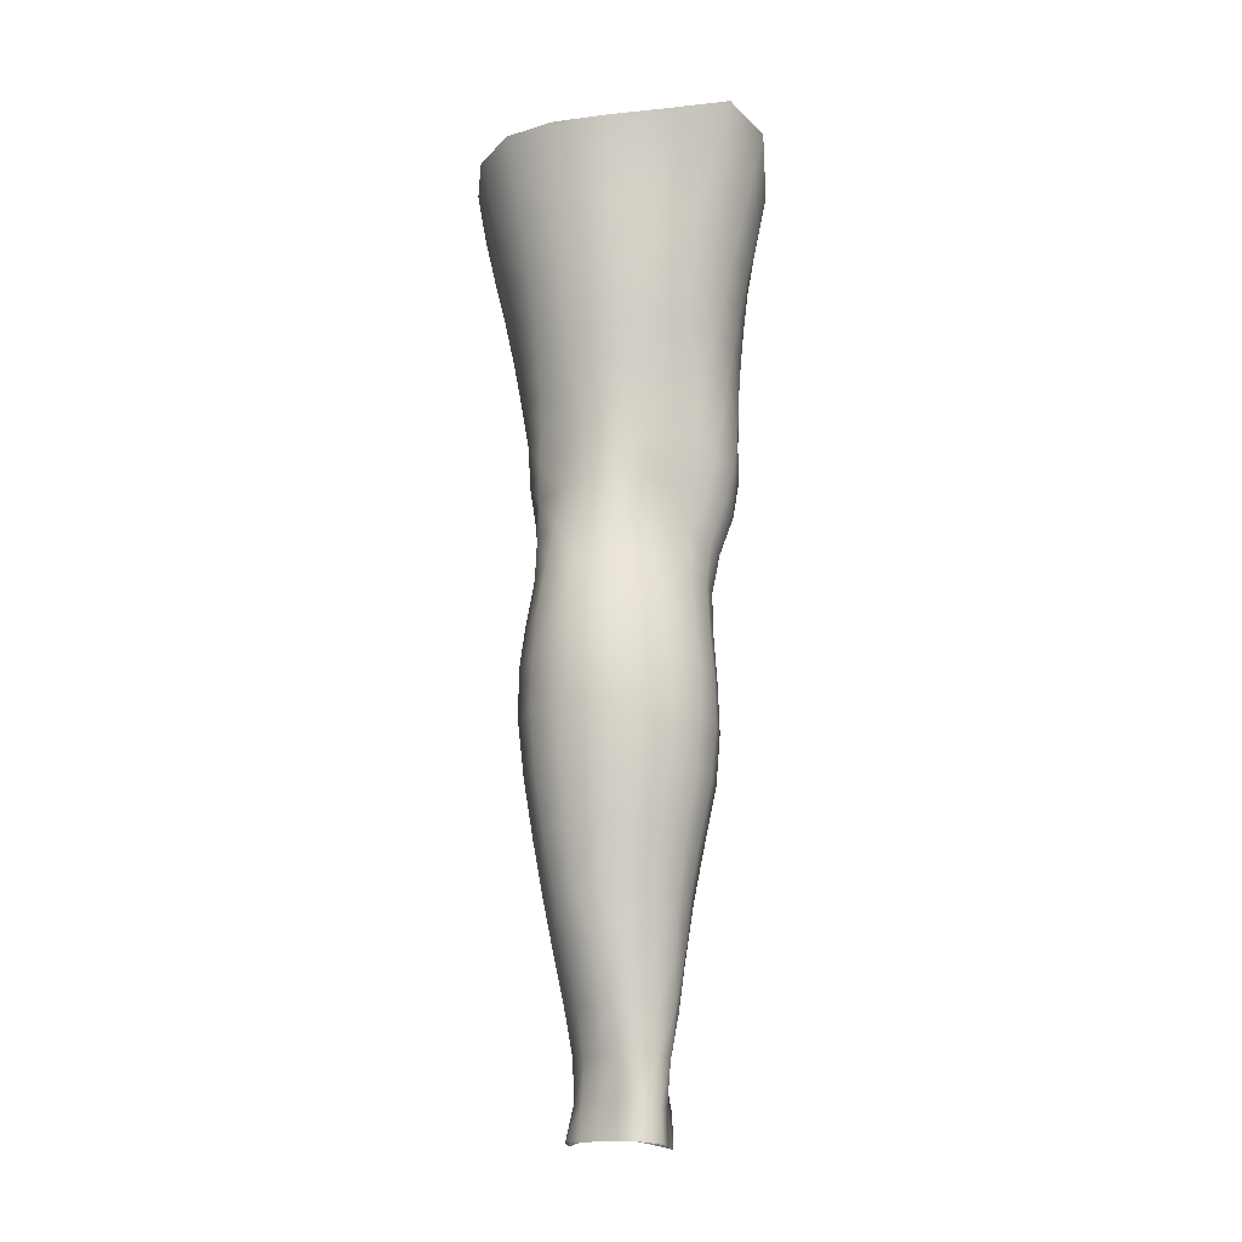
<metadata>
{"format":"obj","ext":"obj","renderer":"f3d","projection":"perspective","resolution":1024,"background":"white","views":[{"elev":-13.6,"azim":167.6,"up":"+Y"}]}
</metadata>
<code>
o SMPLX-mesh-female.001
v 0.1816 -0.522 -0.01296
v 0.1773 -0.5269 0.02543
v 0.1472 -0.5182 -0.07207
v 0.1154 -0.5173 -0.08746
v 0.1613 -0.5308 0.06239
v 0.1345 -0.5339 0.08915
v 0.101 -0.5342 0.1009
v 0.07767 -0.5116 -0.09305
v 0.0371 -0.4966 -0.08093
v 0.04462 -0.5321 -0.0813
v 0.08023 -0.5382 -0.08797
v 0.1639 -0.5479 -0.04666
v 0.1711 -0.5185 -0.04703
v 0.142 -0.5453 -0.06988
v 0.1747 -0.5528 -0.01403
v 0.1721 -0.5581 0.02348
v 0.1307 -0.5649 0.08565
v 0.09752 -0.5638 0.09599
v 0.01312 -0.5321 0.06573
v 0.03545 -0.5336 0.08509
v 0.0337 -0.5581 0.07651
v 0.01267 -0.5539 0.05525
v 0.008368 -0.503 -0.05374
v -0.001537 -0.512 -0.02208
v 0.001051 -0.5363 -0.03223
v 0.01631 -0.5317 -0.06126
v 0.1212 -0.6201 0.07545
v 0.08897 -0.6194 0.08235
v 0.09337 -0.5924 0.08969
v 0.1262 -0.5933 0.08102
v 0.004478 -0.5742 0.01737
v 0.01393 -0.5785 0.04392
v 0.01663 -0.6051 0.03306
v 0.009417 -0.6009 0.006793
v 0.01398 -0.628 -0.001443
v 0.01952 -0.6323 0.02473
v 0.02088 -0.6586 0.01464
v 0.01704 -0.6541 -0.009782
v 0.1565 -0.5628 0.05957
v 0.159 -0.6139 0.02197
v 0.1457 -0.6186 0.05325
v 0.1511 -0.5916 0.05681
v 0.1655 -0.587 0.02315
v 0.1136 -0.5431 -0.08359
v 0.000929 -0.5493 0.02875
v -0.00012 -0.5288 0.04055
v 0.01728 -0.5954 -0.04411
v 0.03311 -0.5939 -0.06634
v 0.02504 -0.5641 -0.06409
v 0.008791 -0.5659 -0.03887
v 0.1386 -0.5979 -0.06533
v 0.1556 -0.6018 -0.04193
v 0.1594 -0.5757 -0.0437
v 0.1401 -0.5721 -0.06716
v 0.1621 -0.6076 -0.01176
v 0.1683 -0.5811 -0.0121
v 0.1489 -0.6662 0.01968
v 0.1345 -0.6701 0.04642
v 0.1403 -0.6448 0.04986
v 0.1535 -0.6403 0.0207
v 0.1536 -0.6595 -0.012
v 0.1573 -0.6336 -0.01201
v 0.1524 -0.6275 -0.04085
v 0.1495 -0.6532 -0.03934
v 0.1354 -0.6482 -0.06079
v 0.1371 -0.6231 -0.06341
v 0.1154 -0.6207 -0.07834
v 0.116 -0.6453 -0.07547
v 0.08997 -0.6193 -0.08372
v 0.06333 -0.6192 -0.0803
v 0.06873 -0.644 -0.07887
v 0.09326 -0.6439 -0.08073
v 0.02986 -0.648 -0.05386
v 0.04665 -0.6456 -0.07024
v 0.04009 -0.6207 -0.06871
v 0.02414 -0.6227 -0.04902
v 0.05226 -0.7454 -0.06834
v 0.07125 -0.7424 -0.07092
v 0.06424 -0.7175 -0.07255
v 0.04487 -0.7202 -0.06703
v 0.08871 -0.7398 -0.07509
v 0.1068 -0.7387 -0.07586
v 0.1022 -0.715 -0.07432
v 0.08375 -0.7158 -0.07347
v 0.1325 -0.7195 -0.0526
v 0.1195 -0.7158 -0.06814
v 0.1235 -0.7397 -0.06881
v 0.1351 -0.7437 -0.05273
v 0.1459 -0.7487 -0.03365
v 0.1456 -0.7252 -0.0339
v 0.1444 -0.7543 -0.01205
v 0.1478 -0.7316 -0.01114
v 0.135 -0.7372 0.01285
v 0.1318 -0.7592 0.01049
v 0.02808 -0.7573 -0.021
v 0.02778 -0.7525 -0.04152
v 0.02216 -0.728 -0.03511
v 0.02448 -0.7331 -0.01461
v 0.05265 -0.7395 0.02383
v 0.071 -0.7411 0.0433
v 0.07037 -0.7642 0.03315
v 0.05418 -0.7635 0.01317
v 0.1504 -0.6842 -0.01174
v 0.1448 -0.6909 0.01864
v 0.1334 -0.6725 -0.05755
v 0.1468 -0.6778 -0.03724
v 0.03482 -0.6721 -0.0587
v 0.05263 -0.6695 -0.07146
v 0.02213 -0.684 0.004509
v 0.01876 -0.6793 -0.01838
v 0.1038 -0.6951 0.05772
v 0.1284 -0.6945 0.04332
v 0.1231 -0.7181 0.04054
v 0.09945 -0.7192 0.05455
v 0.1488 -0.7082 -0.01136
v 0.1453 -0.7015 -0.03529
v 0.1321 -0.6959 -0.05454
v 0.1173 -0.6927 -0.0692
v 0.09891 -0.6916 -0.07472
v 0.07901 -0.6919 -0.07445
v 0.05826 -0.6932 -0.07249
v 0.03963 -0.6958 -0.06323
v 0.0202 -0.7037 -0.02711
v 0.02344 -0.7088 -0.005591
v 0.09567 -0.7421 0.04921
v 0.119 -0.7404 0.03499
v 0.1194 -0.7617 0.0296
v 0.09385 -0.7631 0.03901
v 0.09302 -0.7839 0.02999
v 0.07193 -0.7849 0.02353
v 0.09399 -0.7648 -0.07762
v 0.1113 -0.7641 -0.07689
v 0.1268 -0.7648 -0.06912
v 0.1474 -0.7719 -0.03539
v 0.142 -0.7783 -0.01137
v 0.1297 -0.7832 0.01001
v 0.1159 -0.7827 0.02488
v 0.04311 -0.8024 -0.04766
v 0.03706 -0.7767 -0.04394
v 0.03606 -0.7801 -0.0257
v 0.04228 -0.8058 -0.02933
v 0.06309 -0.7964 -0.07354
v 0.07941 -0.7928 -0.08251
v 0.07727 -0.7675 -0.07054
v 0.06085 -0.7708 -0.06543
v 0.09803 -0.7905 -0.08639
v 0.1166 -0.7899 -0.08312
v 0.1333 -0.79 -0.07465
v 0.1398 -0.7673 -0.05511
v 0.146 -0.7924 -0.05879
v 0.1488 -0.7975 -0.03621
v 0.142 -0.8036 -0.007358
v 0.1251 -0.8375 0.01011
v 0.1214 -0.8093 0.01141
v 0.1454 -0.8312 -0.006757
v 0.1014 -0.9286 -0.001327
v 0.1255 -0.9266 -0.001022
v 0.1226 -0.9586 -0.006952
v 0.1012 -0.9608 -0.006774
v 0.04469 -0.8332 -0.0331
v 0.04412 -0.8304 -0.054
v 0.06311 -0.8243 -0.08303
v 0.08116 -0.8207 -0.09258
v 0.1583 -0.8535 -0.03954
v 0.1538 -0.8245 -0.03601
v 0.1512 -0.8195 -0.06134
v 0.1549 -0.8489 -0.06529
v 0.04681 -0.9236 -0.04426
v 0.04632 -0.9215 -0.06476
v 0.04339 -0.8905 -0.06329
v 0.04399 -0.8927 -0.04102
v 0.06213 -0.8543 -0.0897
v 0.06251 -0.8851 -0.09395
v 0.08067 -0.8819 -0.1038
v 0.08043 -0.8507 -0.09984
v 0.1556 -0.9177 -0.04467
v 0.1588 -0.8846 -0.04254
v 0.1563 -0.8807 -0.06781
v 0.1538 -0.9146 -0.06883
v 0.1491 -0.8597 -0.01078
v 0.1493 -0.8898 -0.01521
v 0.1278 -0.8955 0.003348
v 0.1265 -0.8653 0.007726
v 0.1015 -0.8973 0.003689
v 0.09934 -0.8679 0.007729
v 0.06008 -0.9892 -0.06351
v 0.05325 -0.9548 -0.06429
v 0.05346 -0.9573 -0.04551
v 0.06046 -0.9921 -0.04697
v 0.08323 -0.9149 -0.1033
v 0.06524 -0.9174 -0.09457
v 0.07043 -0.951 -0.09055
v 0.08651 -0.9493 -0.09881
v 0.1439 -0.9891 -0.04795
v 0.1503 -0.9526 -0.04654
v 0.1484 -0.9505 -0.06863
v 0.1413 -0.9868 -0.06848
v 0.1201 -0.9936 -0.0132
v 0.1423 -0.9553 -0.02168
v 0.1374 -0.9916 -0.02668
v 0.1156 -1.028 -0.01689
v 0.09914 -1.029 -0.01603
v 0.1004 -0.9953 -0.01228
v 0.06695 -1.025 -0.04788
v 0.06497 -1.022 -0.06247
v 0.0881 -1.017 -0.09048
v 0.08844 -0.9839 -0.09373
v 0.074 -0.9856 -0.08609
v 0.07533 -1.019 -0.08294
v 0.1216 -0.9847 -0.09165
v 0.1053 -0.9836 -0.09583
v 0.1039 -1.017 -0.09227
v 0.1186 -1.018 -0.08786
v 0.1336 -1.02 -0.06714
v 0.1338 -0.9854 -0.08243
v 0.1277 -1.019 -0.07939
v 0.1372 -1.022 -0.04795
v 0.1318 -1.025 -0.02855
v 0.03393 -0.5842 0.06772
v 0.03371 -0.6113 0.05778
v 0.03378 -0.6636 0.03741
v 0.0344 -0.6378 0.04852
v 0.03399 -0.6886 0.02622
v 0.03502 -0.7136 0.01558
v 0.03561 -0.7377 0.005164
v 0.03823 -0.7614 -0.003618
v 0.04408 -0.7847 -0.008384
v 0.04955 -0.81 -0.009887
v 0.05416 -0.8644 -0.01625
v 0.04431 -0.8624 -0.03723
v 0.05338 -0.8363 -0.01274
v 0.05715 -0.9259 -0.02283
v 0.05468 -0.8944 -0.01948
v 0.06268 -0.96 -0.02673
v 0.06829 -0.9949 -0.03085
v 0.07433 -1.027 -0.03357
v 0.1406 -0.7144 0.01669
v 0.1164 -0.6692 -0.07176
v 0.09609 -0.6679 -0.07706
v 0.07399 -0.668 -0.07658
v 0.05209 -0.6925 0.04601
v 0.07575 -0.6943 0.05822
v 0.07253 -0.7183 0.05193
v 0.05081 -0.7169 0.03635
v 0.09594 -0.8429 0.0104
v 0.07407 -0.8668 -0.001099
v 0.0718 -0.8401 0.002889
v 0.0942 -0.8199 0.01425
v 0.1225 -0.8166 -0.09103
v 0.1395 -0.8168 -0.08033
v 0.1253 -0.8457 -0.09834
v 0.102 -0.818 -0.09498
v 0.103 -0.8474 -0.1028
v 0.05677 -0.6431 0.06621
v 0.08424 -0.6454 0.07417
v 0.0797 -0.6702 0.06562
v 0.0542 -0.6678 0.05613
v -0.003472 -0.5221 0.01038
v 0.06302 -0.5618 0.0916
v 0.0666 -0.5339 0.09829
v 0.0607 -0.5895 0.08381
v 0.05859 -0.6166 0.07518
v 0.05855 -0.7864 0.006873
v 0.0687 -0.8124 0.008058
v 0.07615 -0.8965 -0.005649
v 0.07812 -0.9278 -0.01026
v 0.08052 -0.961 -0.0151
v 0.08288 -0.9958 -0.01989
v 0.08522 -1.029 -0.02256
v -0.001683 -0.5432 -0.001261
v 0.003676 -0.5698 -0.01057
v 0.01025 -0.5977 -0.01877
v 0.05823 -0.5933 -0.08073
v 0.08675 -0.5941 -0.08556
v 0.08368 -0.5671 -0.08673
v 0.05223 -0.5646 -0.08096
v 0.1146 -0.5956 -0.08023
v 0.1141 -0.5697 -0.08171
v 0.1092 -0.6709 0.06259
v 0.1033 -0.8792 -0.1067
v 0.1251 -0.9125 -0.1007
v 0.1257 -0.8777 -0.1018
v 0.1042 -0.9132 -0.1056
v 0.1441 -0.8782 -0.08833
v 0.1428 -0.846 -0.08567
v 0.1464 -0.9218 -0.01805
v 0.1056 -0.9483 -0.1011
v 0.124 -0.9483 -0.0963
v 0.1389 -0.9489 -0.08519
v 0.1428 -0.9127 -0.08784
v 0.01517 -0.6251 -0.02593
v 0.01936 -0.6508 -0.03306
v 0.02285 -0.6753 -0.04013
v 0.02599 -0.6994 -0.04704
v 0.02984 -0.7238 -0.05353
v 0.03691 -0.7484 -0.05802
v 0.04629 -0.7734 -0.05787
v 0.05052 -0.7994 -0.06266
v 0.04344 -0.8601 -0.05935
v 0.04995 -0.8574 -0.07629
v 0.0509 -0.8276 -0.07037
v 0.05006 -0.8881 -0.08013
v 0.05315 -0.9195 -0.08087
v 0.05938 -0.9528 -0.07855
v 0.0681 -1.021 -0.07378
v 0.06512 -0.9871 -0.07587
v 0.1157 -0.6457 0.06937
v 0.07144 -1.054 -0.04636
v 0.07332 -1.08 -0.04328
v 0.07339 -1.078 -0.05794
v 0.07017 -1.052 -0.06082
v 0.08694 -1.047 -0.08807
v 0.07552 -1.05 -0.07994
v 0.1018 -1.047 -0.09005
v 0.09938 -1.074 -0.08872
v 0.1103 -1.075 -0.08267
v 0.1148 -1.048 -0.08504
v 0.1221 -1.048 -0.07617
v 0.1262 -1.077 -0.04674
v 0.131 -1.051 -0.04727
v 0.1273 -1.049 -0.06483
v 0.1234 -1.076 -0.06341
v 0.1254 -1.054 -0.02893
v 0.121 -1.079 -0.02856
v 0.1112 -1.057 -0.0181
v 0.07733 -1.056 -0.03178
v 0.07755 -1.081 -0.02779
v 0.08601 -1.075 -0.08665
v 0.0772 -1.076 -0.07707
v 0.07085 -1.051 -0.07058
v 0.0751 -1.078 -0.06772
v 0.07356 -1.105 -0.05421
v 0.06761 -1.105 -0.03974
v 0.08513 -1.102 -0.08686
v 0.07889 -1.104 -0.07507
v 0.1079 -1.101 -0.08142
v 0.09757 -1.101 -0.09014
v 0.1244 -1.102 -0.06281
v 0.1174 -1.075 -0.07331
v 0.116 -1.101 -0.07169
v 0.126 -1.102 -0.04703
v 0.1203 -1.102 -0.02598
v 0.07359 -1.104 -0.02221
v 0.0765 -1.105 -0.06487
v 0.08604 -1.058 -0.021
v 0.08552 -1.081 -0.01721
v 0.09735 -1.058 -0.01643
v 0.1082 -1.081 -0.01705
v 0.09619 -1.081 -0.01383
v 0.08278 -1.104 -0.009512
v 0.108 -1.104 -0.01248
v 0.09576 -1.103 -0.00745
v 0.126 -1.121 -0.06493
v 0.1309 -1.122 -0.04877
v 0.117 -1.121 -0.07535
v 0.09713 -1.121 -0.09344
v 0.1089 -1.121 -0.08581
v 0.08128 -1.12 -0.000489
v 0.0719 -1.123 -0.01641
v 0.09613 -1.119 0.003639
v 0.1106 -1.12 -0.003114
v 0.06595 -1.125 -0.03671
v 0.07052 -1.125 -0.05297
v 0.07489 -1.125 -0.06372
v 0.0843 -1.123 -0.08792
v 0.07839 -1.124 -0.07414
v 0.1235 -1.124 -0.02235
v 0.09368 -0.8009 0.0196
v 0.07901 -0.799 0.01646
v 0.1099 -0.7982 0.01938
f 8 10 9
f 17 7 18
f 27 29 28
f 31 33 32
f 35 37 36
f 6 39 5
f 40 42 41
f 51 53 52
f 22 46 45
f 55 43 40
f 62 64 63
f 73 75 74
f 69 71 70
f 77 79 78
f 95 97 96
f 85 87 86
f 89 92 91
f 64 105 65
f 116 85 117
f 82 131 81
f 134 150 149
f 119 84 120
f 180 182 181
f 194 196 195
f 218 198 201
f 142 144 143
f 210 212 211
f 37 223 221
f 183 184 182
f 189 205 204
f 111 113 112
f 168 170 169
f 133 147 132
f 124 225 224
f 156 158 157
f 220 32 33
f 214 215 197
f 221 36 37
f 109 38 110
f 91 134 89
f 225 95 226
f 13 15 12
f 80 121 79
f 99 101 100
f 143 162 142
f 229 160 230
f 189 234 188
f 145 78 144
f 190 192 191
f 226 140 227
f 165 180 164
f 232 171 168
f 241 243 242
f 251 252 249
f 93 113 126
f 105 118 238
f 254 256 255
f 124 110 123
f 9 26 23
f 221 241 257
f 102 227 263
f 264 231 247
f 24 270 258
f 273 275 274
f 274 278 277
f 70 74 75
f 111 256 242
f 244 100 243
f 61 106 64
f 107 74 108
f 72 240 71
f 79 120 84
f 185 265 184
f 211 288 210
f 268 202 203
f 195 200 194
f 104 115 103
f 292 110 38
f 294 107 122
f 294 97 123
f 297 96 296
f 191 304 303
f 57 59 58
f 280 175 253
f 81 144 78
f 88 90 89
f 203 267 268
f 197 217 214
f 235 204 236
f 94 135 91
f 281 289 288
f 116 103 115
f 239 68 238
f 50 272 271
f 299 301 300
f 206 211 212
f 145 298 297
f 66 68 67
f 1 16 15
f 149 89 134
f 286 177 181
f 80 296 295
f 76 292 291
f 240 121 108
f 251 284 282
f 106 117 105
f 227 141 228
f 30 18 29
f 54 12 53
f 31 270 271
f 276 11 275
f 222 262 220
f 53 15 56
f 56 16 43
f 275 44 278
f 55 63 52
f 104 58 112
f 274 70 273
f 259 219 261
f 219 22 32
f 182 286 181
f 282 253 251
f 179 284 178
f 164 181 177
f 173 303 302
f 161 230 160
f 162 175 172
f 166 151 165
f 183 155 153
f 185 153 245
f 248 247 245
f 252 147 249
f 262 255 28
f 193 283 287
f 34 36 33
f 161 298 301
f 232 188 234
f 23 25 24
f 308 310 309
f 312 209 206
f 314 316 315
f 329 330 313
f 323 319 320
f 323 201 325
f 332 309 310
f 336 315 316
f 310 344 332
f 176 199 195
f 281 280 282
f 197 289 196
f 146 163 143
f 235 267 234
f 165 152 155
f 267 156 266
f 341 322 319
f 193 208 192
f 43 39 42
f 247 229 246
f 327 345 326
f 202 345 347
f 347 348 325
f 311 204 205
f 214 320 321
f 308 236 204
f 218 320 217
f 314 206 212
f 346 343 350
f 213 318 317
f 353 340 338
f 352 358 360
f 184 157 182
f 184 266 156
f 324 325 348
f 83 118 86
f 138 140 139
f 87 132 82
f 115 90 116
f 132 146 131
f 206 208 207
f 135 151 134
f 172 174 173
f 186 188 187
f 138 160 141
f 153 152 154
f 176 178 177
f 224 99 244
f 266 234 267
f 233 230 171
f 102 225 226
f 92 237 93
f 362 343 333
f 363 333 332
f 356 334 337
f 342 354 341
f 351 367 342
f 129 369 368
f 102 130 101
f 313 328 329
f 260 18 7
f 28 261 262
f 248 370 368
f 369 248 368
f 279 255 256
f 351 349 352
f 307 28 255
f 257 242 256
f 265 232 266
f 273 75 48
f 174 191 173
f 27 59 41
f 32 45 31
f 112 237 104
f 17 42 39
f 126 94 93
f 114 126 113
f 30 41 42
f 137 128 129
f 60 41 59
f 88 133 87
f 285 178 284
f 45 258 270
f 138 297 298
f 208 305 306
f 215 213 210
f 162 300 301
f 119 238 118
f 263 369 130
f 172 302 300
f 34 271 272
f 290 196 289
f 170 300 302
f 280 190 174
f 54 277 278
f 187 303 304
f 29 259 261
f 96 295 296
f 35 272 291
f 340 316 339
f 339 317 318
f 123 293 294
f 370 136 137
f 72 67 68
f 305 313 330
f 207 287 211
f 16 5 39
f 331 311 330
f 331 335 344
f 215 288 289
f 14 278 44
f 160 228 141
f 355 336 340
f 259 20 21
f 47 49 48
f 125 127 126
f 248 153 154
f 142 301 298
f 290 282 284
f 123 98 124
f 245 246 185
f 25 271 270
f 242 114 111
f 131 143 144
f 81 83 82
f 129 101 130
f 128 100 101
f 93 91 92
f 198 199 158
f 194 218 217
f 122 295 294
f 65 238 68
f 261 220 262
f 136 152 135
f 201 203 202
f 244 223 224
f 268 236 269
f 58 307 279
f 57 103 61
f 186 305 205
f 61 60 57
f 11 4 44
f 164 166 165
f 150 250 148
f 250 167 285
f 179 195 196
f 246 233 265
f 287 281 288
f 159 198 158
f 192 306 304
f 48 76 47
f 50 26 49
f 109 224 223
f 51 67 277
f 52 66 51
f 349 350 352
f 361 352 360
f 171 299 170
f 188 169 187
f 319 321 320
f 312 315 328
f 334 329 328
f 324 341 319
f 40 62 55
f 47 291 272
f 348 342 324
f 167 177 178
f 317 212 213
f 337 357 356
f 205 330 311
f 338 339 322
f 326 269 236
f 350 359 358
f 49 10 276
f 326 309 327
f 333 327 309
f 337 328 315
f 220 36 222
f 325 202 347
f 322 318 321
f 347 346 349
f 129 370 137
f 52 56 55
f 253 163 252
f 344 366 364
f 186 304 306
f 38 291 292
f 285 249 250
f 169 302 303
f 199 157 158
f 82 86 87
f 338 354 353
f 48 276 273
f 297 77 145
f 73 293 292
f 125 243 100
f 14 4 3
f 222 257 254
f 263 228 264
f 149 148 133
f 69 277 67
f 86 117 85
f 112 279 111
f 216 321 318
f 148 249 147
f 332 364 363
f 365 335 334
f 71 108 74
f 95 139 140
f 120 239 119
f 84 78 79
f 136 127 137
f 65 63 64
f 108 122 107
f 12 3 13
f 19 21 20
f 8 11 10
f 17 6 7
f 27 30 29
f 31 34 33
f 35 38 37
f 6 17 39
f 40 43 42
f 51 54 53
f 22 19 46
f 55 56 43
f 62 61 64
f 73 76 75
f 69 72 71
f 77 80 79
f 95 98 97
f 85 88 87
f 89 90 92
f 64 106 105
f 116 90 85
f 82 132 131
f 134 151 150
f 119 83 84
f 180 183 182
f 194 197 196
f 218 200 198
f 142 145 144
f 210 213 212
f 37 109 223
f 183 185 184
f 189 186 205
f 111 114 113
f 168 171 170
f 133 148 147
f 124 98 225
f 156 159 158
f 220 219 32
f 214 216 215
f 221 222 36
f 109 37 38
f 91 135 134
f 225 98 95
f 13 1 15
f 80 122 121
f 99 102 101
f 143 163 162
f 229 231 160
f 189 235 234
f 145 77 78
f 190 193 192
f 226 95 140
f 165 155 180
f 232 233 171
f 241 244 243
f 251 253 252
f 93 237 113
f 105 117 118
f 254 257 256
f 124 109 110
f 9 10 26
f 221 223 241
f 102 226 227
f 264 228 231
f 24 25 270
f 273 276 275
f 274 275 278
f 70 71 74
f 111 279 256
f 244 99 100
f 61 103 106
f 107 73 74
f 72 239 240
f 79 121 120
f 185 246 265
f 211 287 288
f 268 269 202
f 195 199 200
f 104 237 115
f 292 293 110
f 294 293 107
f 294 295 97
f 297 139 96
f 191 192 304
f 57 60 59
f 280 174 175
f 81 131 144
f 88 85 90
f 203 159 267
f 197 194 217
f 235 189 204
f 94 136 135
f 281 290 289
f 116 106 103
f 239 72 68
f 50 47 272
f 299 161 301
f 206 207 211
f 145 142 298
f 66 65 68
f 1 2 16
f 149 88 89
f 286 176 177
f 80 77 296
f 76 73 292
f 240 120 121
f 251 285 284
f 106 116 117
f 227 140 141
f 30 17 18
f 54 14 12
f 31 45 270
f 276 10 11
f 222 254 262
f 53 12 15
f 56 15 16
f 275 11 44
f 55 62 63
f 104 57 58
f 274 69 70
f 259 21 219
f 219 21 22
f 182 157 286
f 282 280 253
f 179 290 284
f 164 180 181
f 173 191 303
f 161 299 230
f 162 163 175
f 166 150 151
f 183 180 155
f 185 183 153
f 248 264 247
f 252 146 147
f 262 254 255
f 193 190 283
f 34 35 36
f 161 138 298
f 232 168 188
f 23 26 25
f 308 311 310
f 312 313 209
f 314 317 316
f 329 331 330
f 323 324 319
f 323 218 201
f 332 333 309
f 336 337 315
f 310 331 344
f 176 286 199
f 281 283 280
f 197 215 289
f 146 252 163
f 235 268 267
f 165 151 152
f 267 159 156
f 341 338 322
f 193 207 208
f 43 16 39
f 247 231 229
f 327 346 345
f 202 269 345
f 347 349 348
f 311 308 204
f 214 217 320
f 308 326 236
f 218 323 320
f 314 312 206
f 346 327 343
f 213 216 318
f 353 355 340
f 352 350 358
f 184 156 157
f 184 265 266
f 324 323 325
f 83 119 118
f 138 141 140
f 87 133 132
f 115 92 90
f 132 147 146
f 206 209 208
f 135 152 151
f 172 175 174
f 186 189 188
f 138 161 160
f 153 155 152
f 176 179 178
f 224 225 99
f 266 232 234
f 233 229 230
f 102 99 225
f 92 115 237
f 362 359 343
f 363 362 333
f 356 365 334
f 342 367 354
f 351 361 367
f 129 130 369
f 102 263 130
f 313 312 328
f 260 259 18
f 28 29 261
f 248 154 370
f 369 264 248
f 279 307 255
f 351 348 349
f 307 27 28
f 257 241 242
f 265 233 232
f 273 70 75
f 174 190 191
f 27 307 59
f 32 22 45
f 112 113 237
f 17 30 42
f 126 127 94
f 114 125 126
f 30 27 41
f 137 127 128
f 60 40 41
f 88 149 133
f 285 167 178
f 45 46 258
f 138 139 297
f 208 209 305
f 215 216 213
f 162 172 300
f 119 239 238
f 263 264 369
f 172 173 302
f 34 31 271
f 290 179 196
f 170 299 300
f 280 283 190
f 54 51 277
f 187 169 303
f 29 18 259
f 96 97 295
f 35 34 272
f 340 336 316
f 339 316 317
f 123 110 293
f 370 154 136
f 72 69 67
f 305 209 313
f 207 193 287
f 16 2 5
f 331 310 311
f 331 329 335
f 215 210 288
f 14 54 278
f 160 231 228
f 355 357 336
f 259 260 20
f 47 50 49
f 125 128 127
f 248 245 153
f 142 162 301
f 290 281 282
f 123 97 98
f 245 247 246
f 25 50 271
f 242 243 114
f 131 146 143
f 81 84 83
f 129 128 101
f 128 125 100
f 93 94 91
f 198 200 199
f 194 200 218
f 122 80 295
f 65 105 238
f 261 219 220
f 136 154 152
f 201 198 203
f 244 241 223
f 268 235 236
f 58 59 307
f 57 104 103
f 186 306 305
f 61 62 60
f 11 8 4
f 164 167 166
f 150 166 250
f 250 166 167
f 179 176 195
f 246 229 233
f 287 283 281
f 159 203 198
f 192 208 306
f 48 75 76
f 50 25 26
f 109 124 224
f 51 66 67
f 52 63 66
f 349 346 350
f 361 351 352
f 171 230 299
f 188 168 169
f 319 322 321
f 312 314 315
f 334 335 329
f 324 342 341
f 40 60 62
f 47 76 291
f 348 351 342
f 167 164 177
f 317 314 212
f 337 336 357
f 205 305 330
f 338 340 339
f 326 345 269
f 350 343 359
f 49 26 10
f 326 308 309
f 333 343 327
f 337 334 328
f 220 33 36
f 325 201 202
f 322 339 318
f 347 345 346
f 129 368 370
f 52 53 56
f 253 175 163
f 344 335 366
f 186 187 304
f 38 35 291
f 285 251 249
f 169 170 302
f 199 286 157
f 82 83 86
f 338 341 354
f 48 49 276
f 297 296 77
f 73 107 293
f 125 114 243
f 14 44 4
f 222 221 257
f 263 227 228
f 149 150 148
f 69 274 277
f 86 118 117
f 112 58 279
f 216 214 321
f 148 250 249
f 332 344 364
f 365 366 335
f 71 240 108
f 95 96 139
f 120 240 239
f 84 81 78
f 136 94 127
f 65 66 63
f 108 121 122
f 12 14 3
f 19 22 21

</code>
